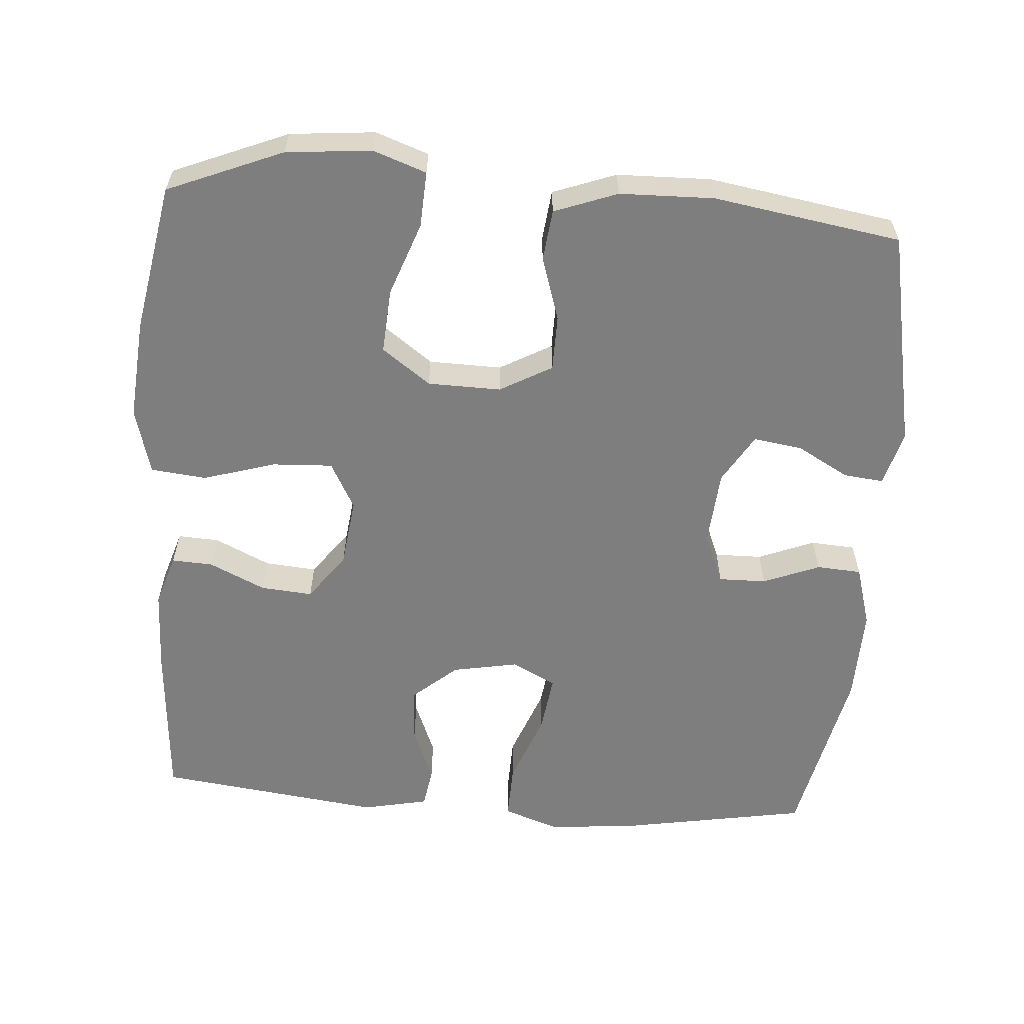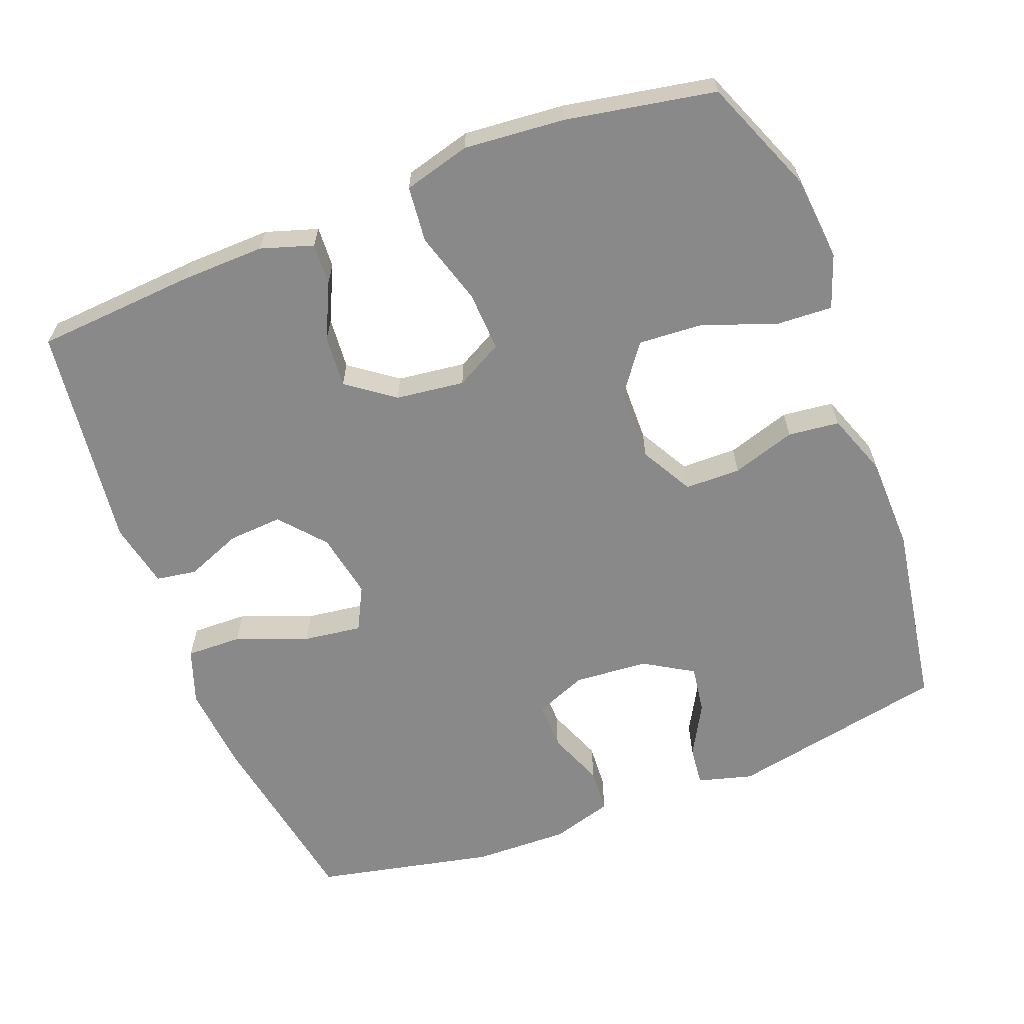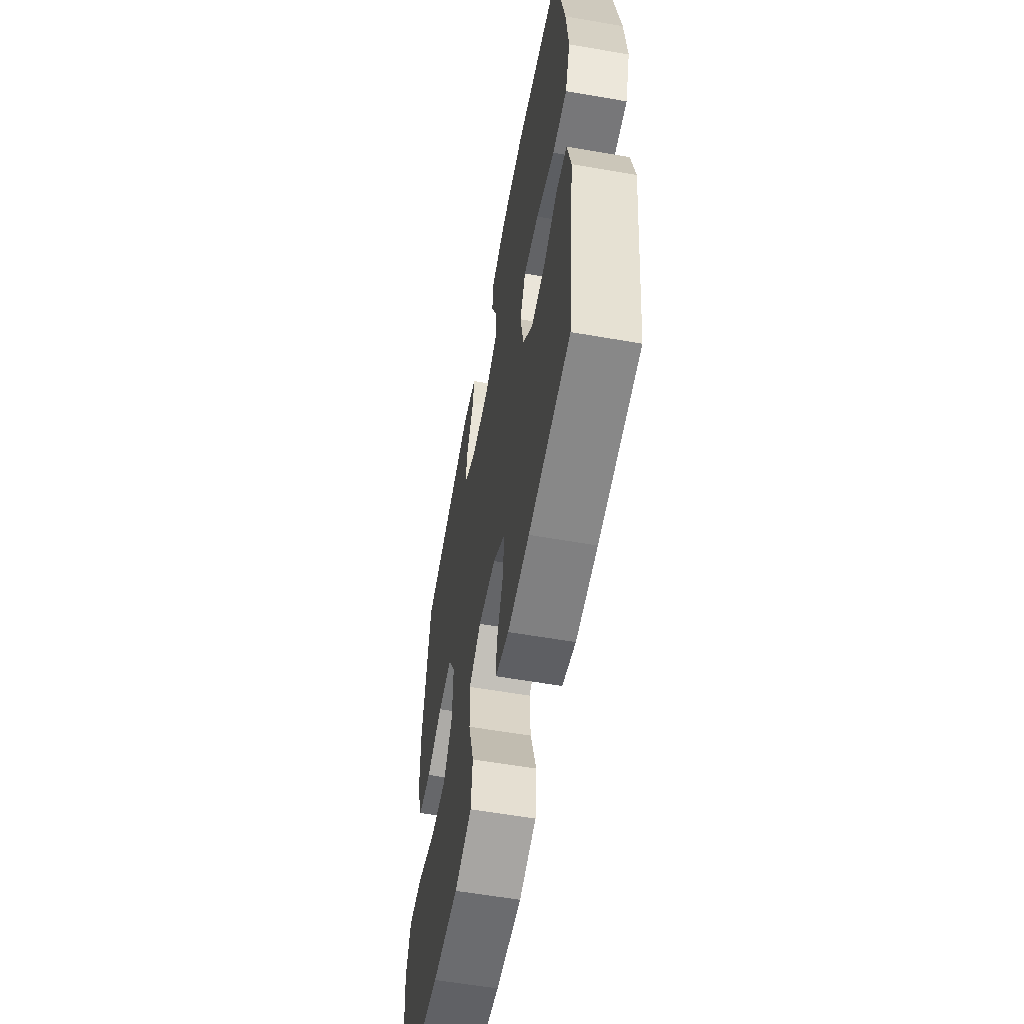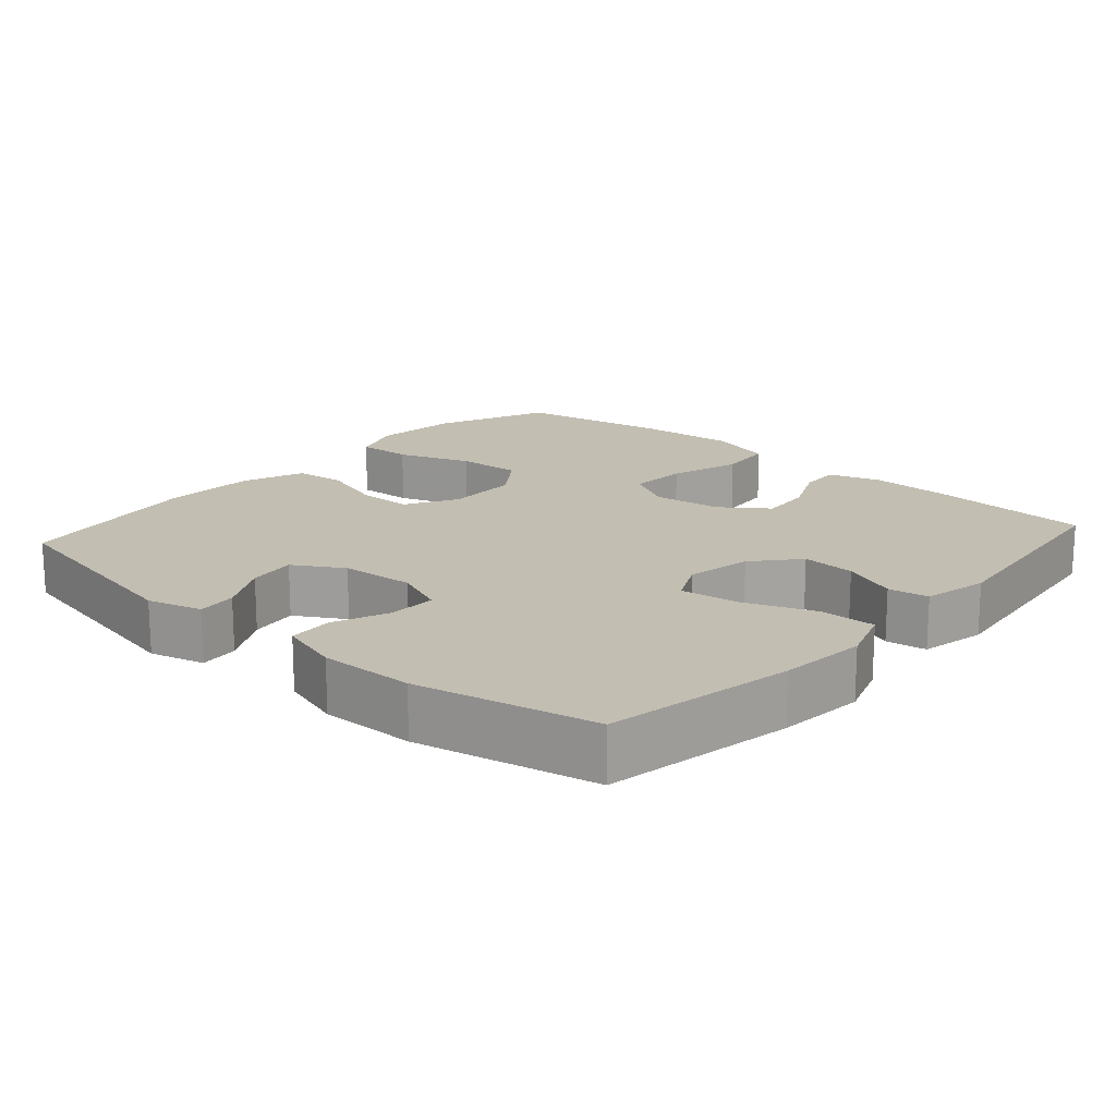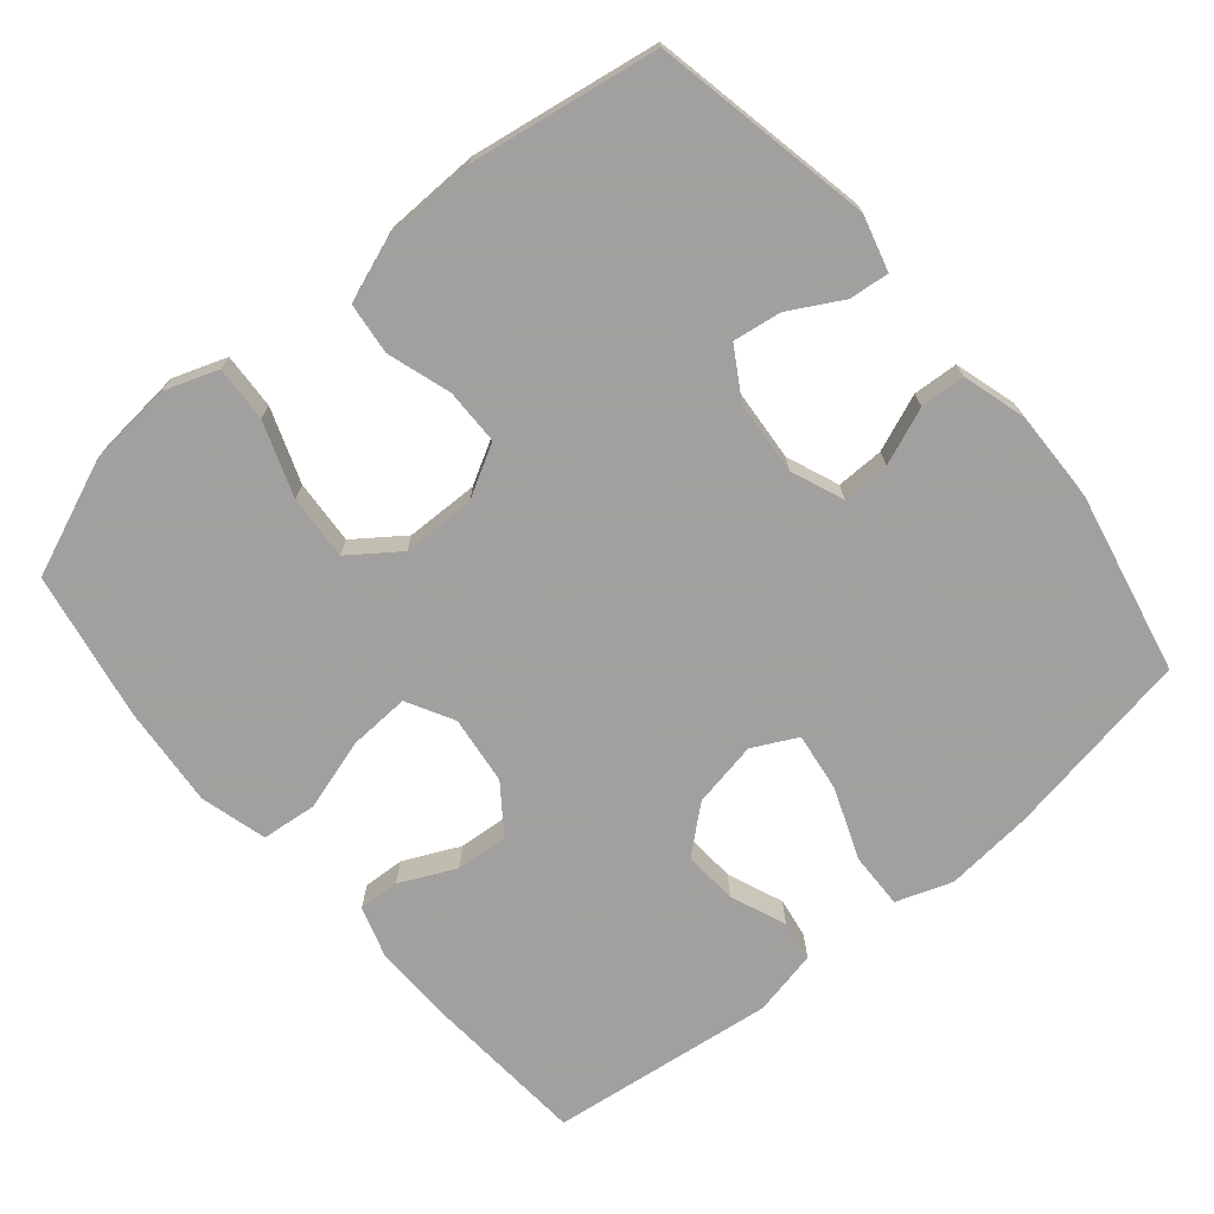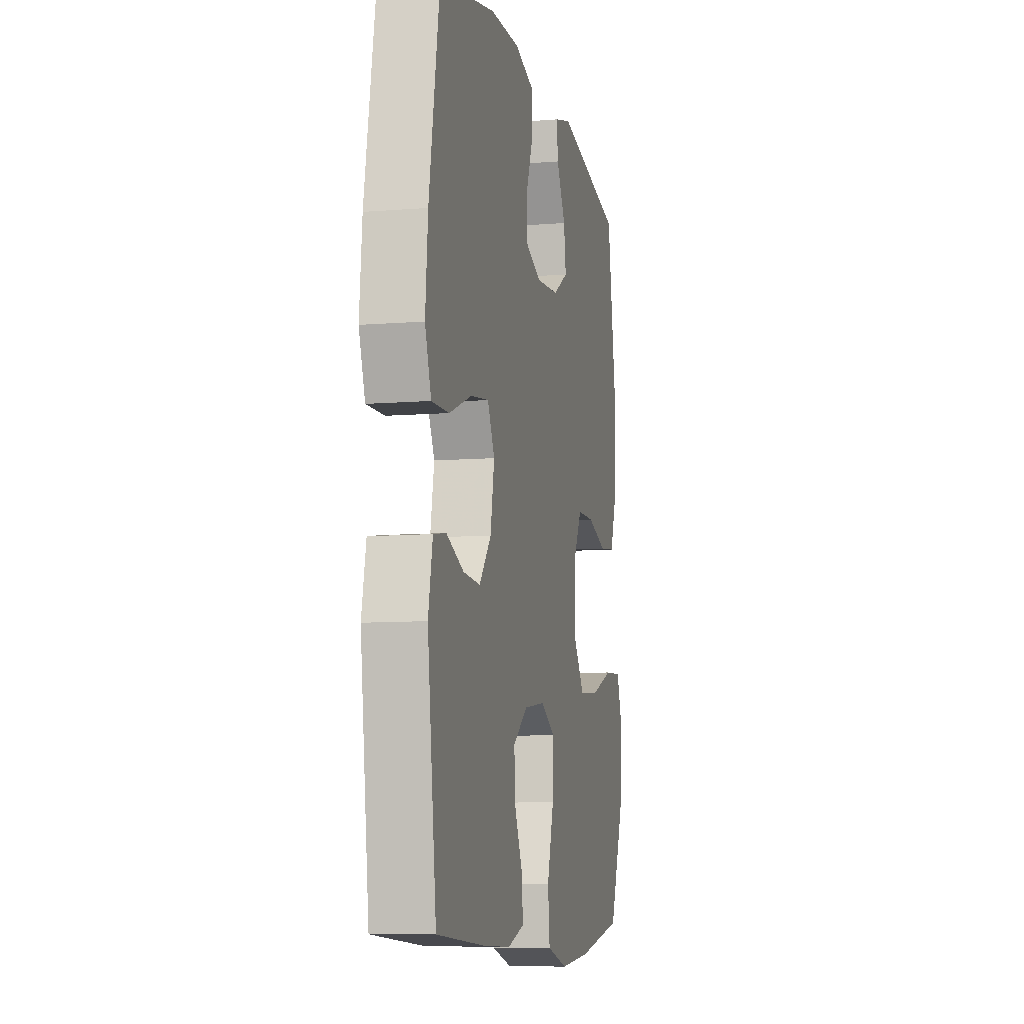
<metadata>
{"format":"obj","ext":"obj","renderer":"f3d","projection":"perspective","resolution":1024,"background":"white","views":[{"elev":-59.4,"azim":-94.2,"up":"+Y"},{"elev":-63.2,"azim":-158.9,"up":"+Y"},{"elev":-58.7,"azim":79.8,"up":"+Z"},{"elev":17.3,"azim":41.6,"up":"+Y"},{"elev":-71.9,"azim":-49.9,"up":"+Y"},{"elev":-8.7,"azim":102.5,"up":"+Z"}]}
</metadata>
<code>
v -0.5 0.07 0.5
v -0.198 0.07 0.56
v -0.122 0.07 0.539
v -0.128 0.07 0.484
v -0.168 0.07 0.412
v -0.178 0.07 0.345
v -0.11 0.07 0.304
v -0.008 0.07 0.296
v 0.064 0.07 0.325
v 0.063 0.07 0.391
v 0.032 0.07 0.469
v 0.036 0.07 0.531
v 0.121 0.07 0.556
v 0.252 0.07 0.553
v 0.5 0.07 0.5
v 0.546 0.07 0.237
v 0.557 0.07 0.115
v 0.53 0.07 0.038
v 0.453 0.07 0.04
v 0.354 0.07 0.078
v 0.273 0.07 0.089
v 0.242 0.07 0.028
v 0.259 0.07 -0.063
v 0.312 0.07 -0.125
v 0.387 0.07 -0.12
v 0.464 0.07 -0.089
v 0.52 0.07 -0.098
v 0.539 0.07 -0.189
v 0.5 0.07 -0.5
v 0.279 0.07 -0.516
v 0.163 0.07 -0.519
v 0.091 0.07 -0.496
v 0.094 0.07 -0.439
v 0.13 0.07 -0.362
v 0.136 0.07 -0.29
v 0.071 0.07 -0.242
v -0.024 0.07 -0.23
v -0.089 0.07 -0.265
v -0.085 0.07 -0.348
v -0.055 0.07 -0.448
v -0.063 0.07 -0.525
v -0.155 0.07 -0.55
v -0.294 0.07 -0.538
v -0.5 0.07 -0.5
v -0.565 0.07 -0.341
v -0.576 0.07 -0.223
v -0.55 0.07 -0.15
v -0.473 0.07 -0.154
v -0.371 0.07 -0.191
v -0.282 0.07 -0.197
v -0.233 0.07 -0.13
v -0.231 0.07 -0.029
v -0.271 0.07 0.043
v -0.348 0.07 0.044
v -0.436 0.07 0.016
v -0.507 0.07 0.024
v -0.539 0.07 0.111
v -0.542 0.07 0.241
v -0.5 0 0.5
v -0.198 0 0.56
v -0.122 0 0.539
v -0.128 0 0.484
v -0.168 0 0.412
v -0.178 0 0.345
v -0.11 0 0.304
v -0.008 0 0.296
v 0.064 0 0.325
v 0.063 0 0.391
v 0.032 0 0.469
v 0.036 0 0.531
v 0.121 0 0.556
v 0.252 0 0.553
v 0.5 0 0.5
v 0.546 0 0.237
v 0.557 0 0.115
v 0.53 0 0.038
v 0.453 0 0.04
v 0.354 0 0.078
v 0.273 0 0.089
v 0.242 0 0.028
v 0.259 0 -0.063
v 0.312 0 -0.125
v 0.387 0 -0.12
v 0.464 0 -0.089
v 0.52 0 -0.098
v 0.539 0 -0.189
v 0.5 0 -0.5
v 0.279 0 -0.516
v 0.163 0 -0.519
v 0.091 0 -0.496
v 0.094 0 -0.439
v 0.13 0 -0.362
v 0.136 0 -0.29
v 0.071 0 -0.242
v -0.024 0 -0.23
v -0.089 0 -0.265
v -0.085 0 -0.348
v -0.055 0 -0.448
v -0.063 0 -0.525
v -0.155 0 -0.55
v -0.294 0 -0.538
v -0.5 0 -0.5
v -0.565 0 -0.341
v -0.576 0 -0.223
v -0.55 0 -0.15
v -0.473 0 -0.154
v -0.371 0 -0.191
v -0.282 0 -0.197
v -0.233 0 -0.13
v -0.231 0 -0.029
v -0.271 0 0.043
v -0.348 0 0.044
v -0.436 0 0.016
v -0.507 0 0.024
v -0.539 0 0.111
v -0.542 0 0.241
f 1 2 3
f 58 1 3
f 57 58 3
f 56 57 3
f 55 56 3
f 54 55 3
f 47 48 49
f 46 47 49
f 45 46 49
f 44 45 49
f 43 44 49
f 42 43 49
f 41 42 49
f 40 41 49
f 39 40 49
f 38 39 49 50
f 37 38 50 51
f 32 33 34
f 31 32 34
f 30 31 34
f 29 30 34
f 28 29 34
f 27 28 34
f 26 27 34
f 25 26 34
f 24 25 34 35
f 23 24 35 36
f 18 19 20
f 17 18 20
f 16 17 20
f 15 16 20
f 14 15 20
f 13 14 20
f 12 13 20
f 11 12 20
f 10 11 20
f 9 10 20 21
f 8 9 21 22
f 3 4 5
f 54 3 5
f 53 54 5 6
f 37 51 52
f 36 37 52
f 23 36 52
f 22 23 52
f 8 22 52
f 7 8 52
f 6 7 52 53
f 61 60 59
f 61 59 116
f 61 116 115
f 61 115 114
f 61 114 113
f 61 113 112
f 107 106 105
f 107 105 104
f 107 104 103
f 107 103 102
f 107 102 101
f 107 101 100
f 107 100 99
f 107 99 98
f 107 98 97
f 108 107 97 96
f 109 108 96 95
f 92 91 90
f 92 90 89
f 92 89 88
f 92 88 87
f 92 87 86
f 92 86 85
f 92 85 84
f 92 84 83
f 93 92 83 82
f 94 93 82 81
f 78 77 76
f 78 76 75
f 78 75 74
f 78 74 73
f 78 73 72
f 78 72 71
f 78 71 70
f 78 70 69
f 78 69 68
f 79 78 68 67
f 80 79 67 66
f 63 62 61
f 63 61 112
f 64 63 112 111
f 110 109 95
f 110 95 94
f 110 94 81
f 110 81 80
f 110 80 66
f 110 66 65
f 111 110 65 64
f 1 59 60 2
f 2 60 61 3
f 3 61 62 4
f 4 62 63 5
f 5 63 64 6
f 6 64 65 7
f 7 65 66 8
f 8 66 67 9
f 9 67 68 10
f 10 68 69 11
f 11 69 70 12
f 12 70 71 13
f 13 71 72 14
f 14 72 73 15
f 15 73 74 16
f 16 74 75 17
f 17 75 76 18
f 18 76 77 19
f 19 77 78 20
f 20 78 79 21
f 21 79 80 22
f 22 80 81 23
f 23 81 82 24
f 24 82 83 25
f 25 83 84 26
f 26 84 85 27
f 27 85 86 28
f 28 86 87 29
f 29 87 88 30
f 30 88 89 31
f 31 89 90 32
f 32 90 91 33
f 33 91 92 34
f 34 92 93 35
f 35 93 94 36
f 36 94 95 37
f 37 95 96 38
f 38 96 97 39
f 39 97 98 40
f 40 98 99 41
f 41 99 100 42
f 42 100 101 43
f 43 101 102 44
f 44 102 103 45
f 45 103 104 46
f 46 104 105 47
f 47 105 106 48
f 48 106 107 49
f 49 107 108 50
f 50 108 109 51
f 51 109 110 52
f 52 110 111 53
f 53 111 112 54
f 54 112 113 55
f 55 113 114 56
f 56 114 115 57
f 57 115 116 58
f 58 116 59 1

</code>
